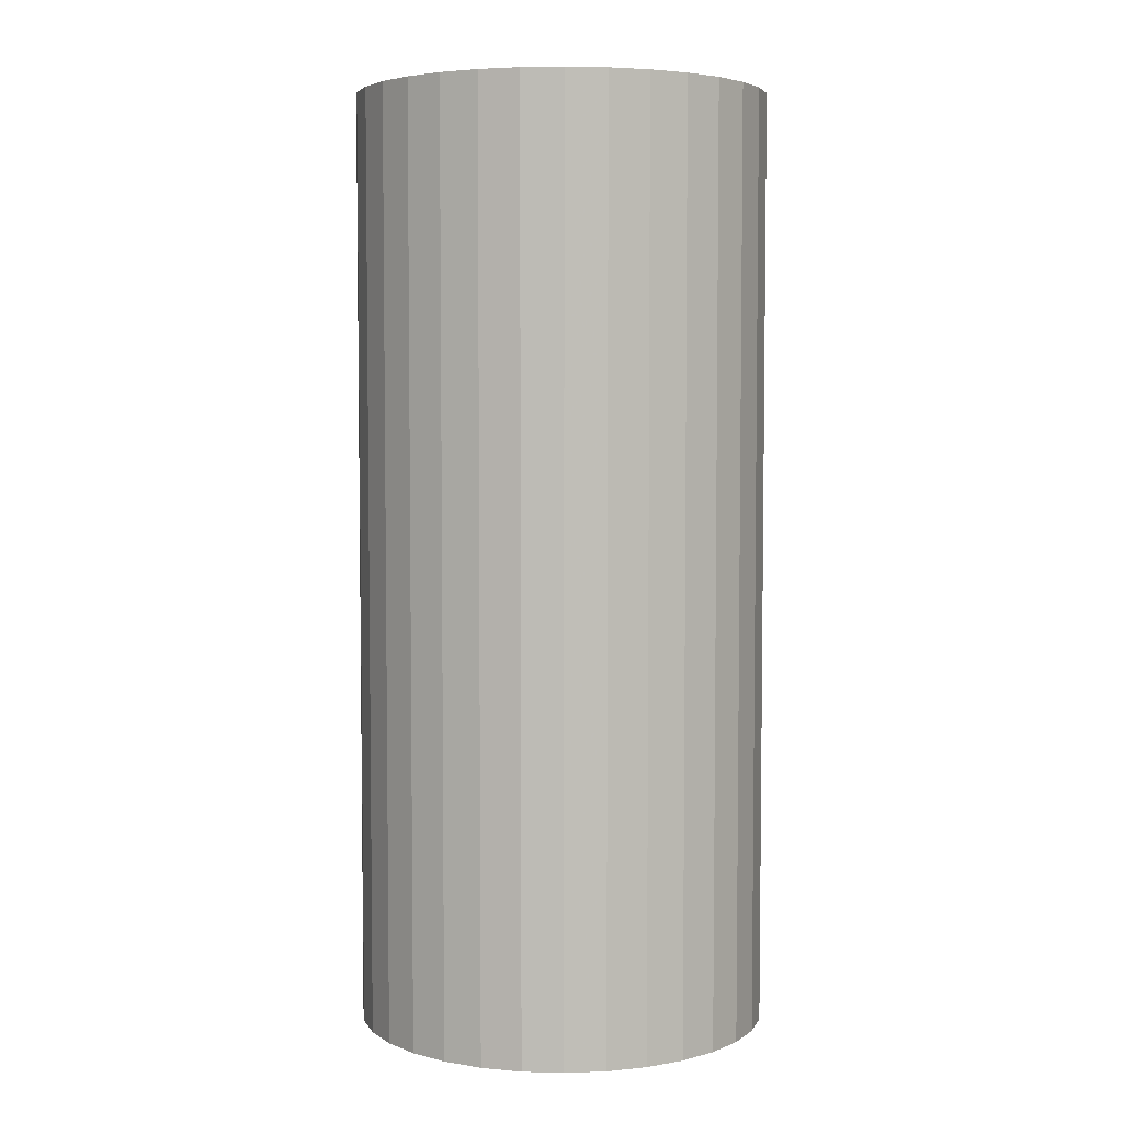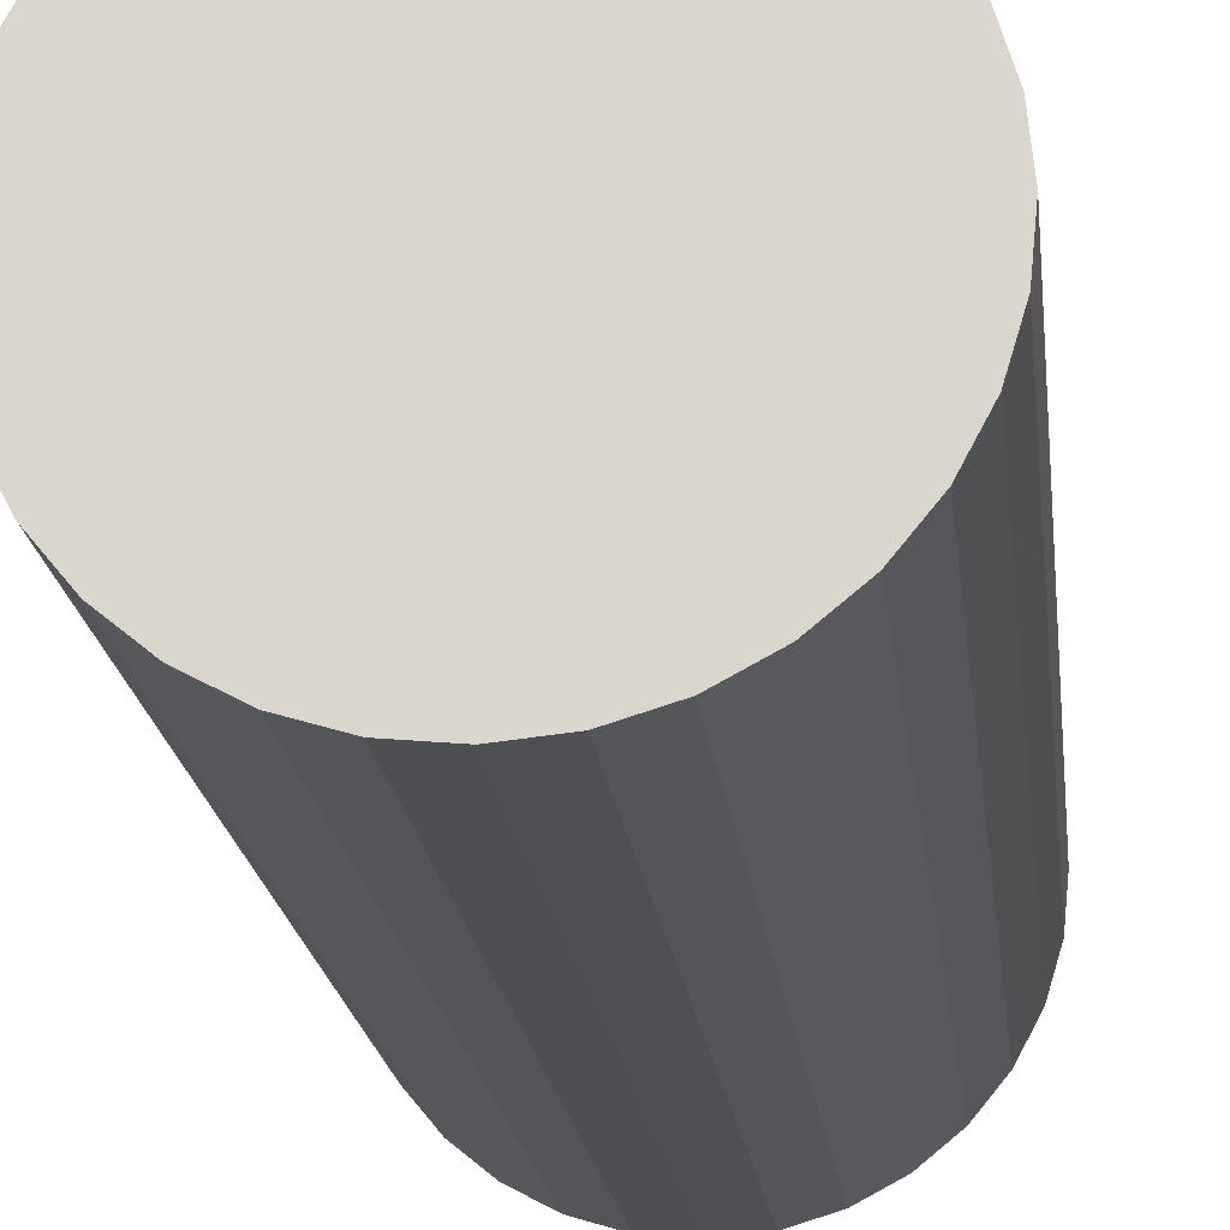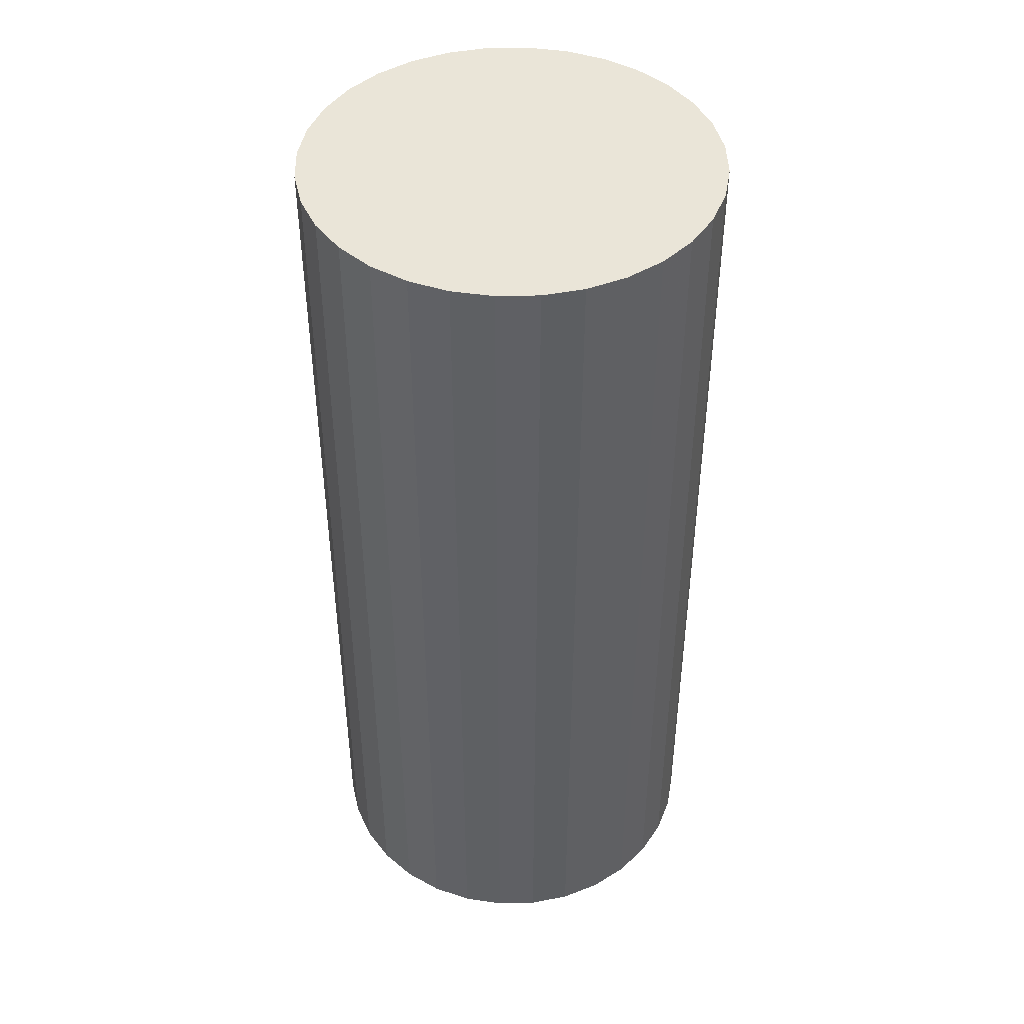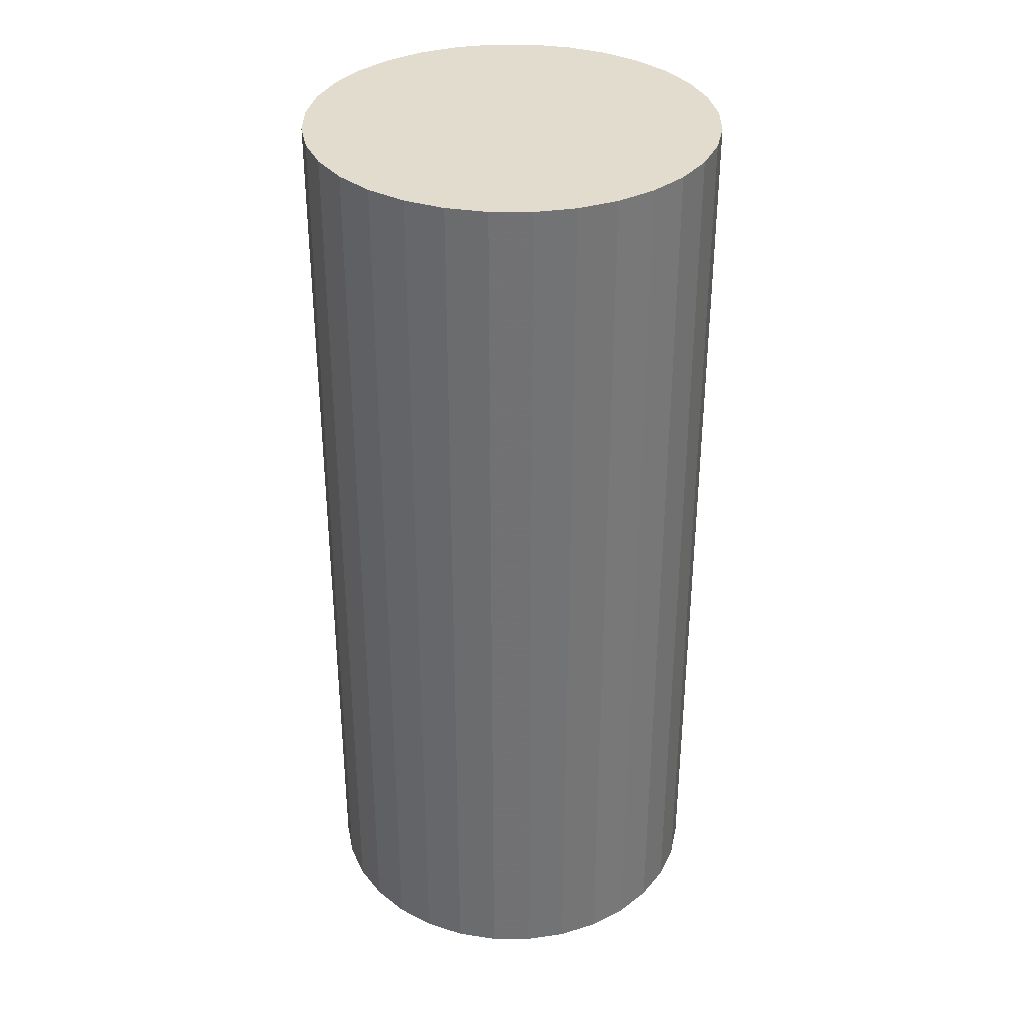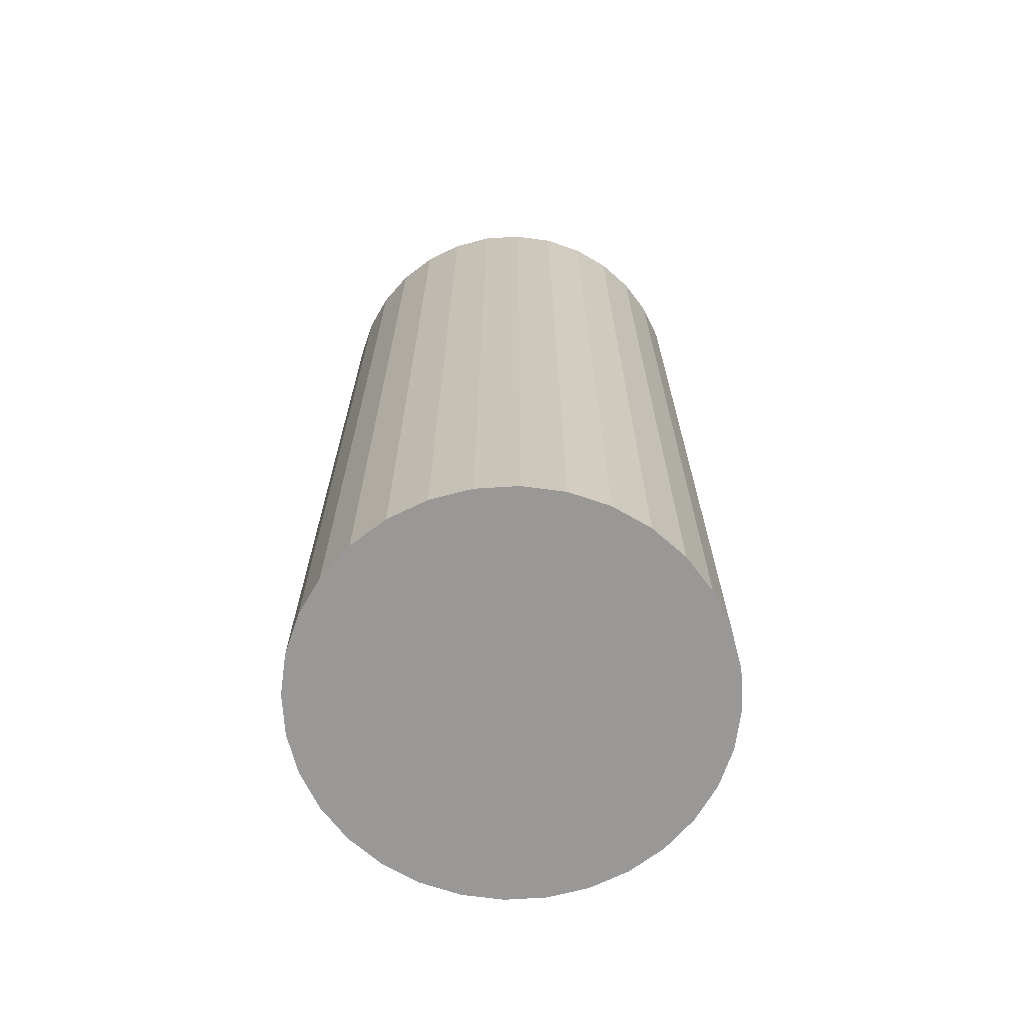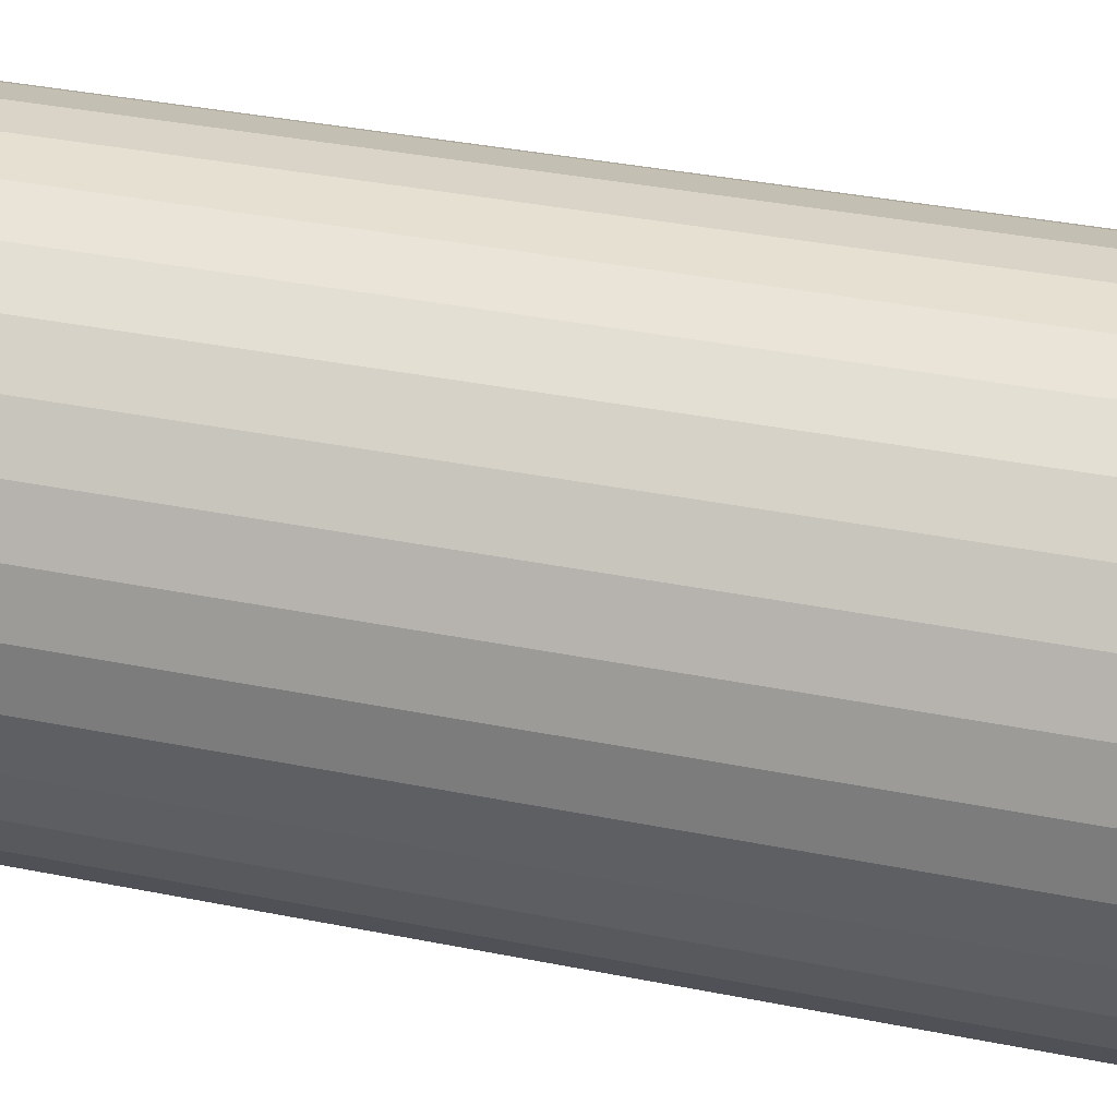
<metadata>
{"format":"obj","ext":"obj","renderer":"f3d","projection":"perspective","resolution":1024,"background":"white","views":[{"elev":4.7,"azim":-90.7,"up":"+Z"},{"elev":-18.7,"azim":-173.9,"up":"+Y"},{"elev":44.6,"azim":82.9,"up":"+Z"},{"elev":34.6,"azim":73.4,"up":"+Z"},{"elev":-68.7,"azim":-58.3,"up":"+Z"},{"elev":33.7,"azim":105.7,"up":"+Y"}]}
</metadata>
<code>
v 0 0 -0.04757
v 0.02098 0 -0.04757
v 0.02098 0 0.04757
v 0 0 0.04757
v 0.02058 0.004094 -0.04757
v 0.02058 0.004094 0.04757
v 0.01939 0.00803 -0.04757
v 0.01939 0.00803 0.04757
v 0.01745 0.01166 -0.04757
v 0.01745 0.01166 0.04757
v 0.01484 0.01484 -0.04757
v 0.01484 0.01484 0.04757
v 0.01166 0.01745 -0.04757
v 0.01166 0.01745 0.04757
v 0.00803 0.01939 -0.04757
v 0.00803 0.01939 0.04757
v 0.004094 0.02058 -0.04757
v 0.004094 0.02058 0.04757
v 0 0.02098 -0.04757
v 0 0.02098 0.04757
v -0.004094 0.02058 -0.04757
v -0.004094 0.02058 0.04757
v -0.00803 0.01939 -0.04757
v -0.00803 0.01939 0.04757
v -0.01166 0.01745 -0.04757
v -0.01166 0.01745 0.04757
v -0.01484 0.01484 -0.04757
v -0.01484 0.01484 0.04757
v -0.01745 0.01166 -0.04757
v -0.01745 0.01166 0.04757
v -0.01939 0.00803 -0.04757
v -0.01939 0.00803 0.04757
v -0.02058 0.004094 -0.04757
v -0.02058 0.004094 0.04757
v -0.02098 0 -0.04757
v -0.02098 0 0.04757
v -0.02058 -0.004094 -0.04757
v -0.02058 -0.004094 0.04757
v -0.01939 -0.00803 -0.04757
v -0.01939 -0.00803 0.04757
v -0.01745 -0.01166 -0.04757
v -0.01745 -0.01166 0.04757
v -0.01484 -0.01484 -0.04757
v -0.01484 -0.01484 0.04757
v -0.01166 -0.01745 -0.04757
v -0.01166 -0.01745 0.04757
v -0.00803 -0.01939 -0.04757
v -0.00803 -0.01939 0.04757
v -0.004094 -0.02058 -0.04757
v -0.004094 -0.02058 0.04757
v -0 -0.02098 -0.04757
v -0 -0.02098 0.04757
v 0.004094 -0.02058 -0.04757
v 0.004094 -0.02058 0.04757
v 0.00803 -0.01939 -0.04757
v 0.00803 -0.01939 0.04757
v 0.01166 -0.01745 -0.04757
v 0.01166 -0.01745 0.04757
v 0.01484 -0.01484 -0.04757
v 0.01484 -0.01484 0.04757
v 0.01745 -0.01166 -0.04757
v 0.01745 -0.01166 0.04757
v 0.01939 -0.00803 -0.04757
v 0.01939 -0.00803 0.04757
v 0.02058 -0.004094 -0.04757
v 0.02058 -0.004094 0.04757
f 2 1 5
f 2 5 3
f 3 5 6
f 3 6 4
f 5 1 7
f 5 7 6
f 6 7 8
f 6 8 4
f 7 1 9
f 7 9 8
f 8 9 10
f 8 10 4
f 9 1 11
f 9 11 10
f 10 11 12
f 10 12 4
f 11 1 13
f 11 13 12
f 12 13 14
f 12 14 4
f 13 1 15
f 13 15 14
f 14 15 16
f 14 16 4
f 15 1 17
f 15 17 16
f 16 17 18
f 16 18 4
f 17 1 19
f 17 19 18
f 18 19 20
f 18 20 4
f 19 1 21
f 19 21 20
f 20 21 22
f 20 22 4
f 21 1 23
f 21 23 22
f 22 23 24
f 22 24 4
f 23 1 25
f 23 25 24
f 24 25 26
f 24 26 4
f 25 1 27
f 25 27 26
f 26 27 28
f 26 28 4
f 27 1 29
f 27 29 28
f 28 29 30
f 28 30 4
f 29 1 31
f 29 31 30
f 30 31 32
f 30 32 4
f 31 1 33
f 31 33 32
f 32 33 34
f 32 34 4
f 33 1 35
f 33 35 34
f 34 35 36
f 34 36 4
f 35 1 37
f 35 37 36
f 36 37 38
f 36 38 4
f 37 1 39
f 37 39 38
f 38 39 40
f 38 40 4
f 39 1 41
f 39 41 40
f 40 41 42
f 40 42 4
f 41 1 43
f 41 43 42
f 42 43 44
f 42 44 4
f 43 1 45
f 43 45 44
f 44 45 46
f 44 46 4
f 45 1 47
f 45 47 46
f 46 47 48
f 46 48 4
f 47 1 49
f 47 49 48
f 48 49 50
f 48 50 4
f 49 1 51
f 49 51 50
f 50 51 52
f 50 52 4
f 51 1 53
f 51 53 52
f 52 53 54
f 52 54 4
f 53 1 55
f 53 55 54
f 54 55 56
f 54 56 4
f 55 1 57
f 55 57 56
f 56 57 58
f 56 58 4
f 57 1 59
f 57 59 58
f 58 59 60
f 58 60 4
f 59 1 61
f 59 61 60
f 60 61 62
f 60 62 4
f 61 1 63
f 61 63 62
f 62 63 64
f 62 64 4
f 63 1 65
f 63 65 64
f 64 65 66
f 64 66 4
f 65 1 2
f 65 2 66
f 66 2 3
f 66 3 4

</code>
